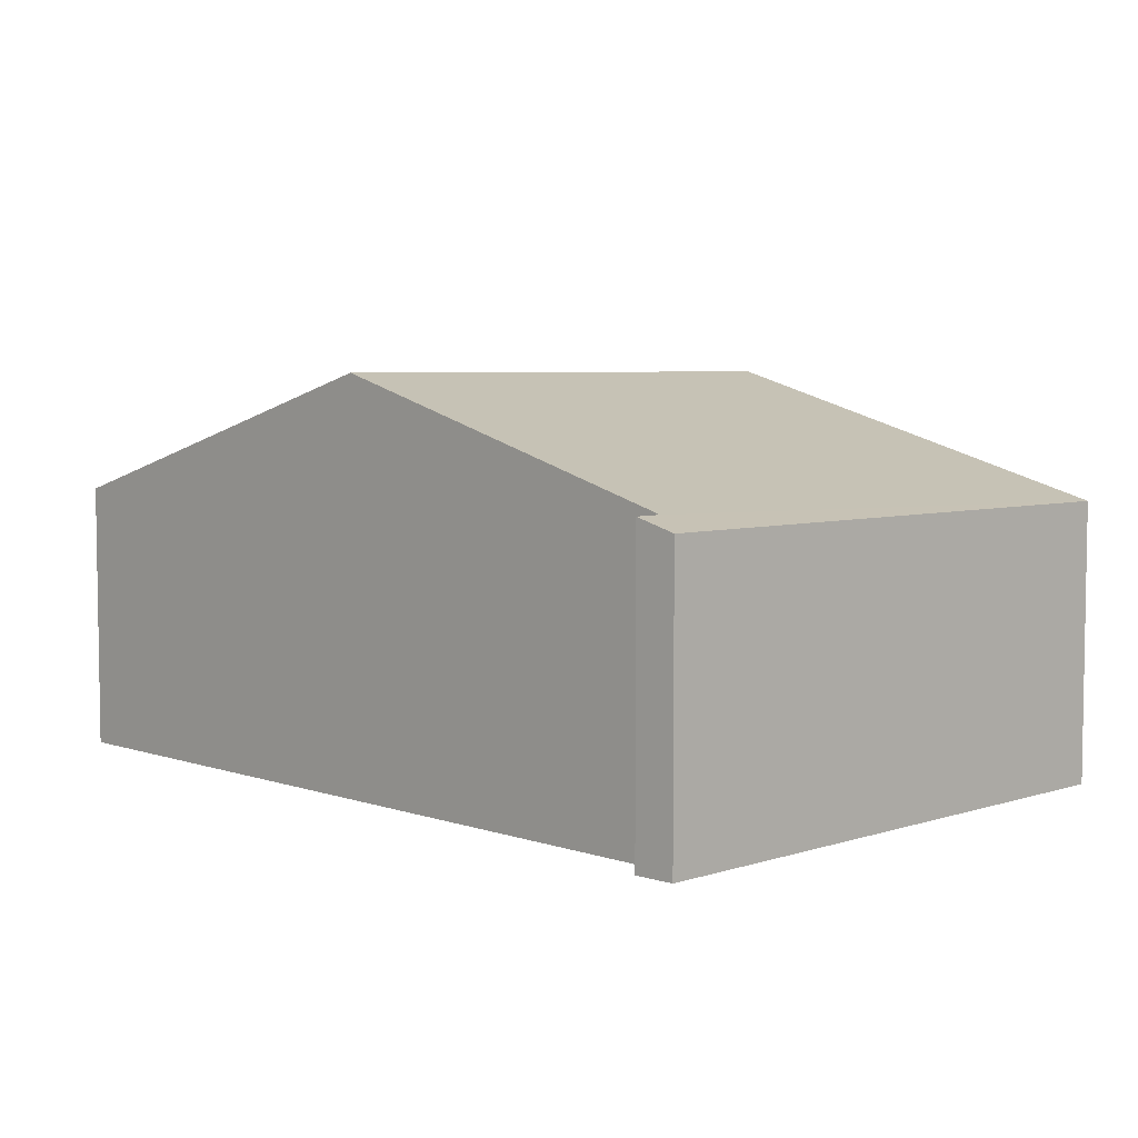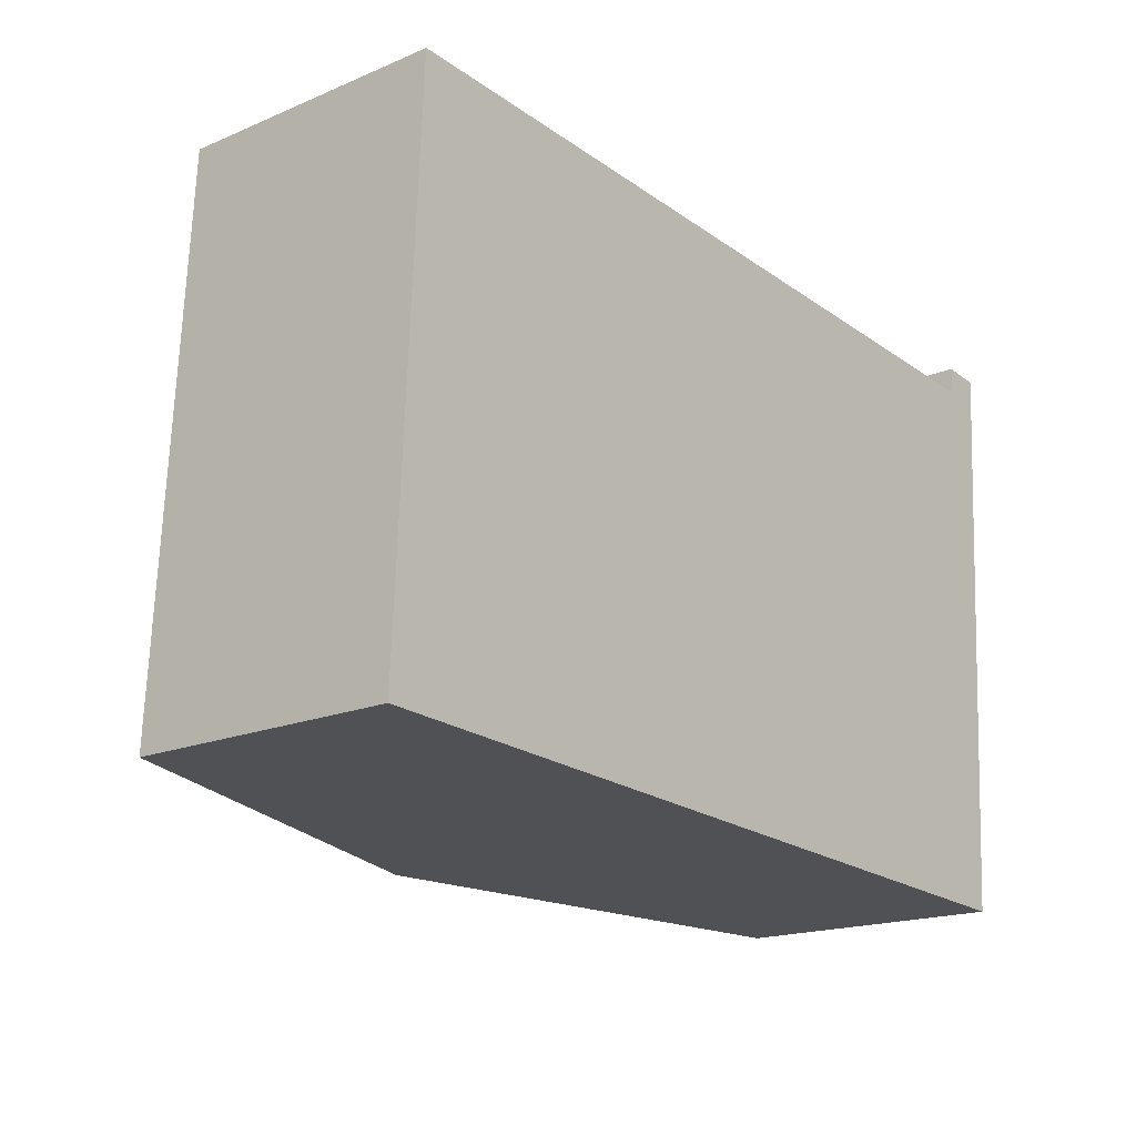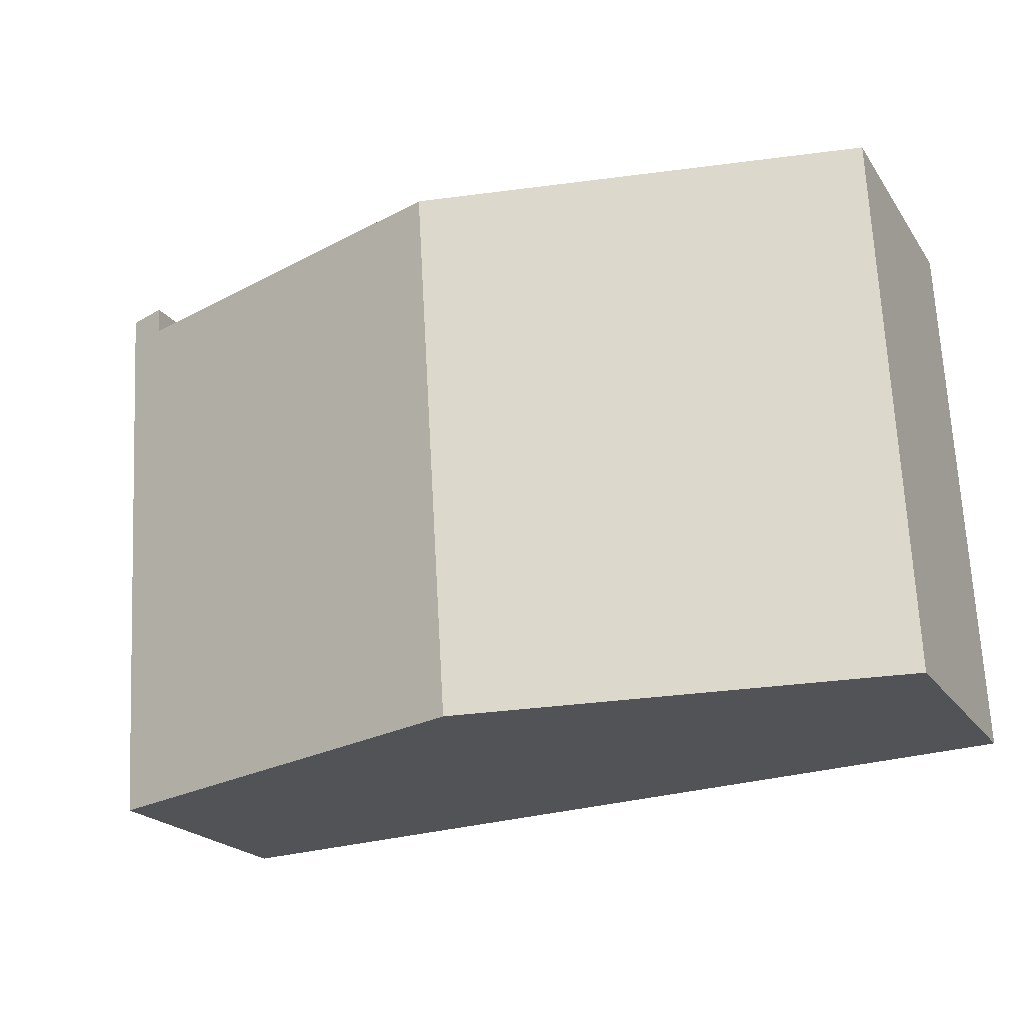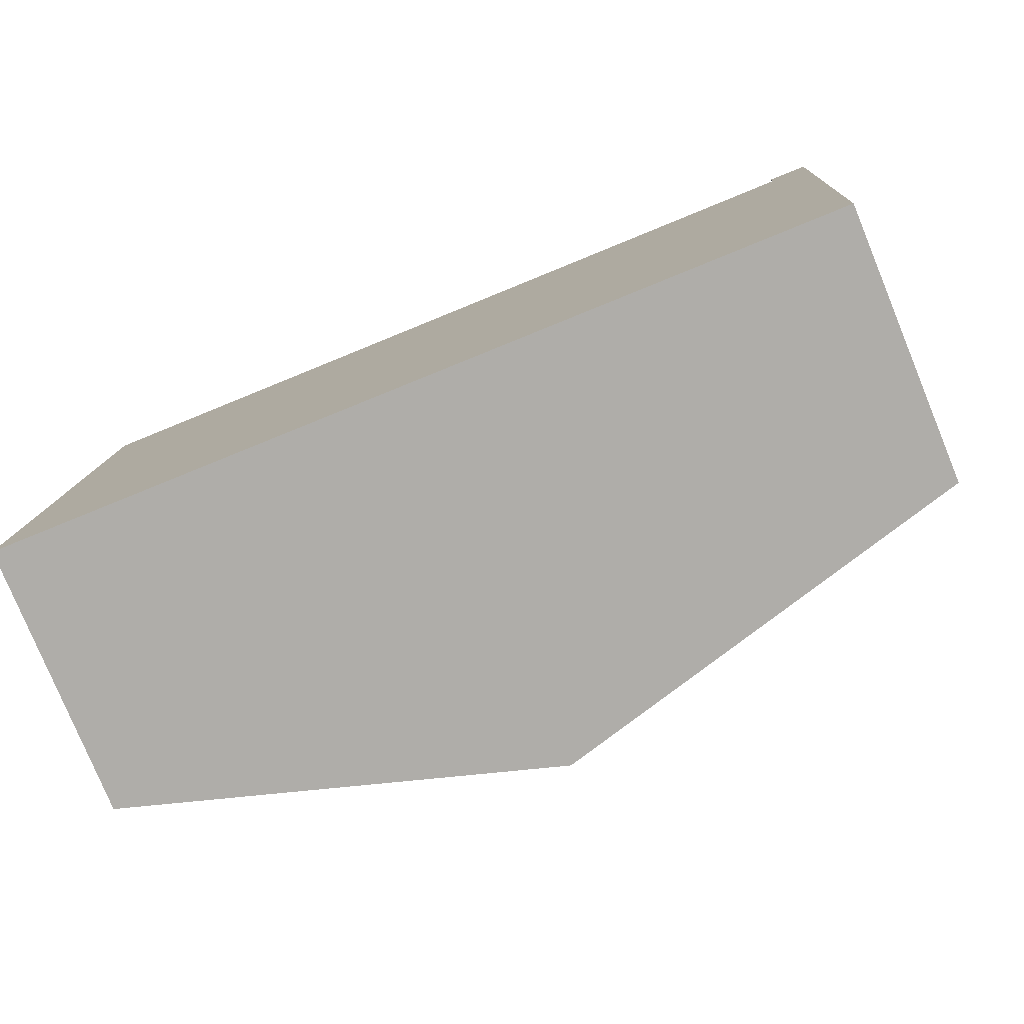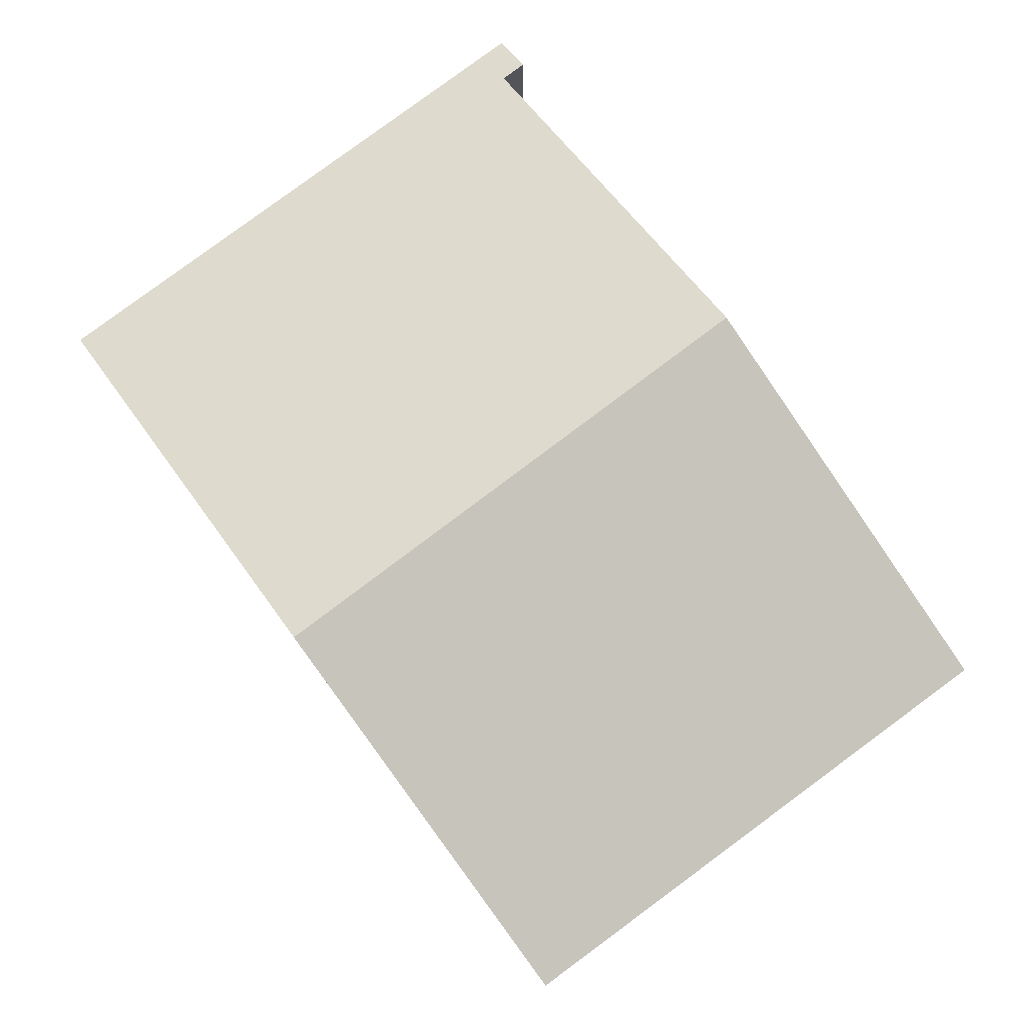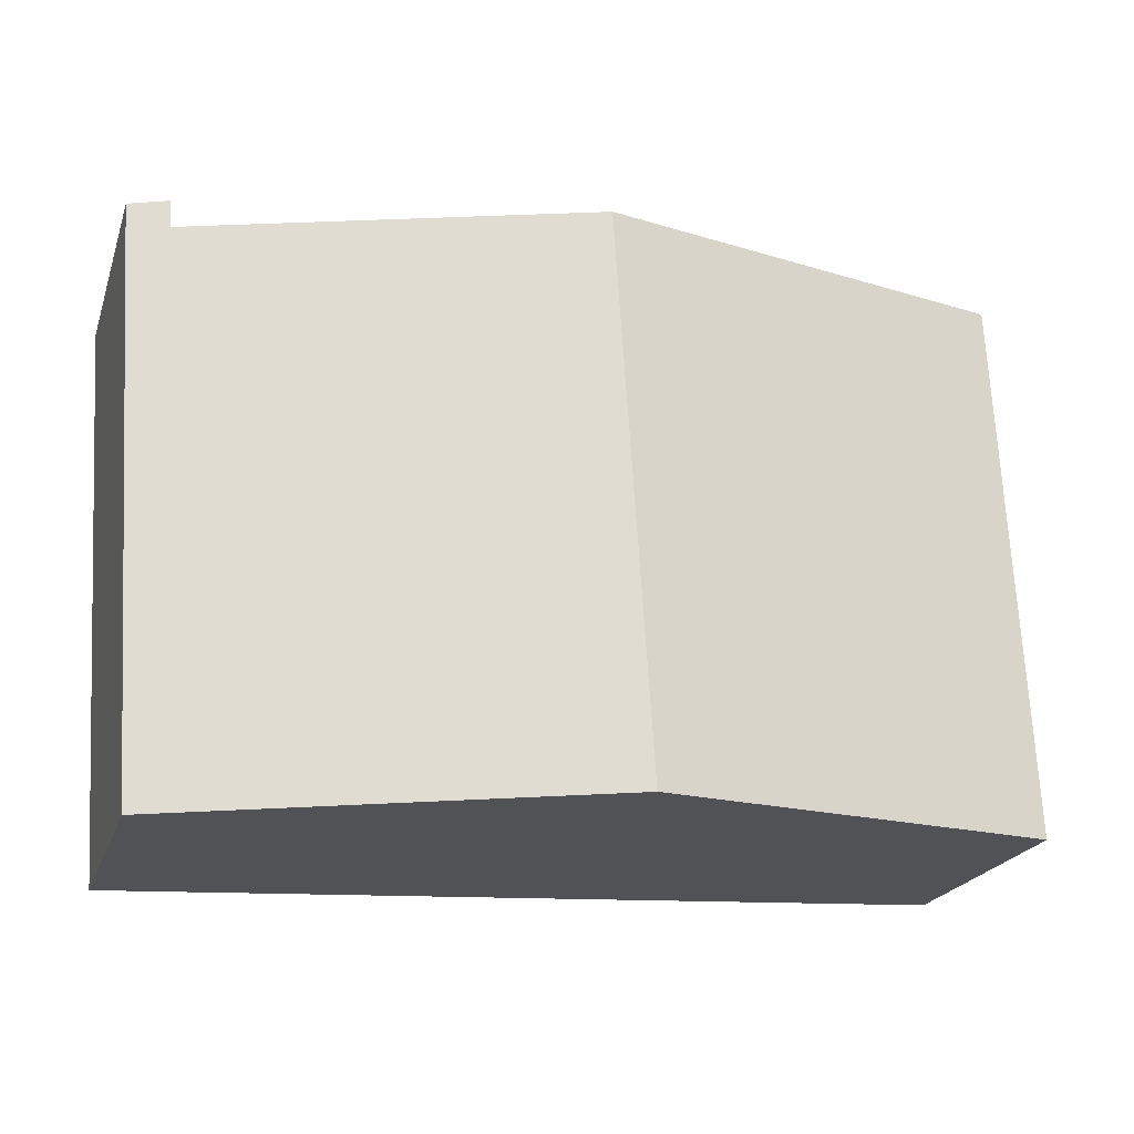
<metadata>
{"format":"obj","ext":"obj","renderer":"f3d","projection":"perspective","resolution":1024,"background":"white","views":[{"elev":5.3,"azim":49.0,"up":"+Y"},{"elev":-17.8,"azim":-50.6,"up":"+Z"},{"elev":-21.1,"azim":-155.2,"up":"+Z"},{"elev":-78.8,"azim":22.4,"up":"+Z"},{"elev":78.2,"azim":-123.5,"up":"+Y"},{"elev":-21.7,"azim":163.5,"up":"+Z"}]}
</metadata>
<code>
v  5.515 5.109 -0.28
v  0.333 3.514 7.147
v  5.973 5.109 6.871
v  0 3.55 2.174e-16
v  11.57 3.533 6.935
v  11.03 3.679 6.623
v  11.05 3.679 6.98
v  11.09 3.533 -0.562
v  0 0 0
v  0.333 -4.376e-16 7.147
v  11.03 -4.055e-16 6.623
v  11.05 -4.274e-16 6.98
v  5.973 -4.207e-16 6.871
v  11.57 -4.246e-16 6.935
v  11.09 3.441e-17 -0.562
v  5.515 1.715e-17 -0.28
g defaultobject
f 1 2 3
f 2 1 4
f 5 6 7
f 6 5 8
f 6 8 1
f 1 3 6
f 9 2 4
f 2 9 10
f 11 7 6
f 7 11 12
f 10 3 2
f 3 10 13
f 3 13 6
f 6 13 11
f 12 5 7
f 5 12 14
f 14 8 5
f 8 14 15
f 1 9 4
f 9 1 16
f 16 1 8
f 16 8 15
f 12 15 14
f 15 12 11
f 15 11 13
f 15 13 16
f 16 13 10
f 16 10 9

</code>
